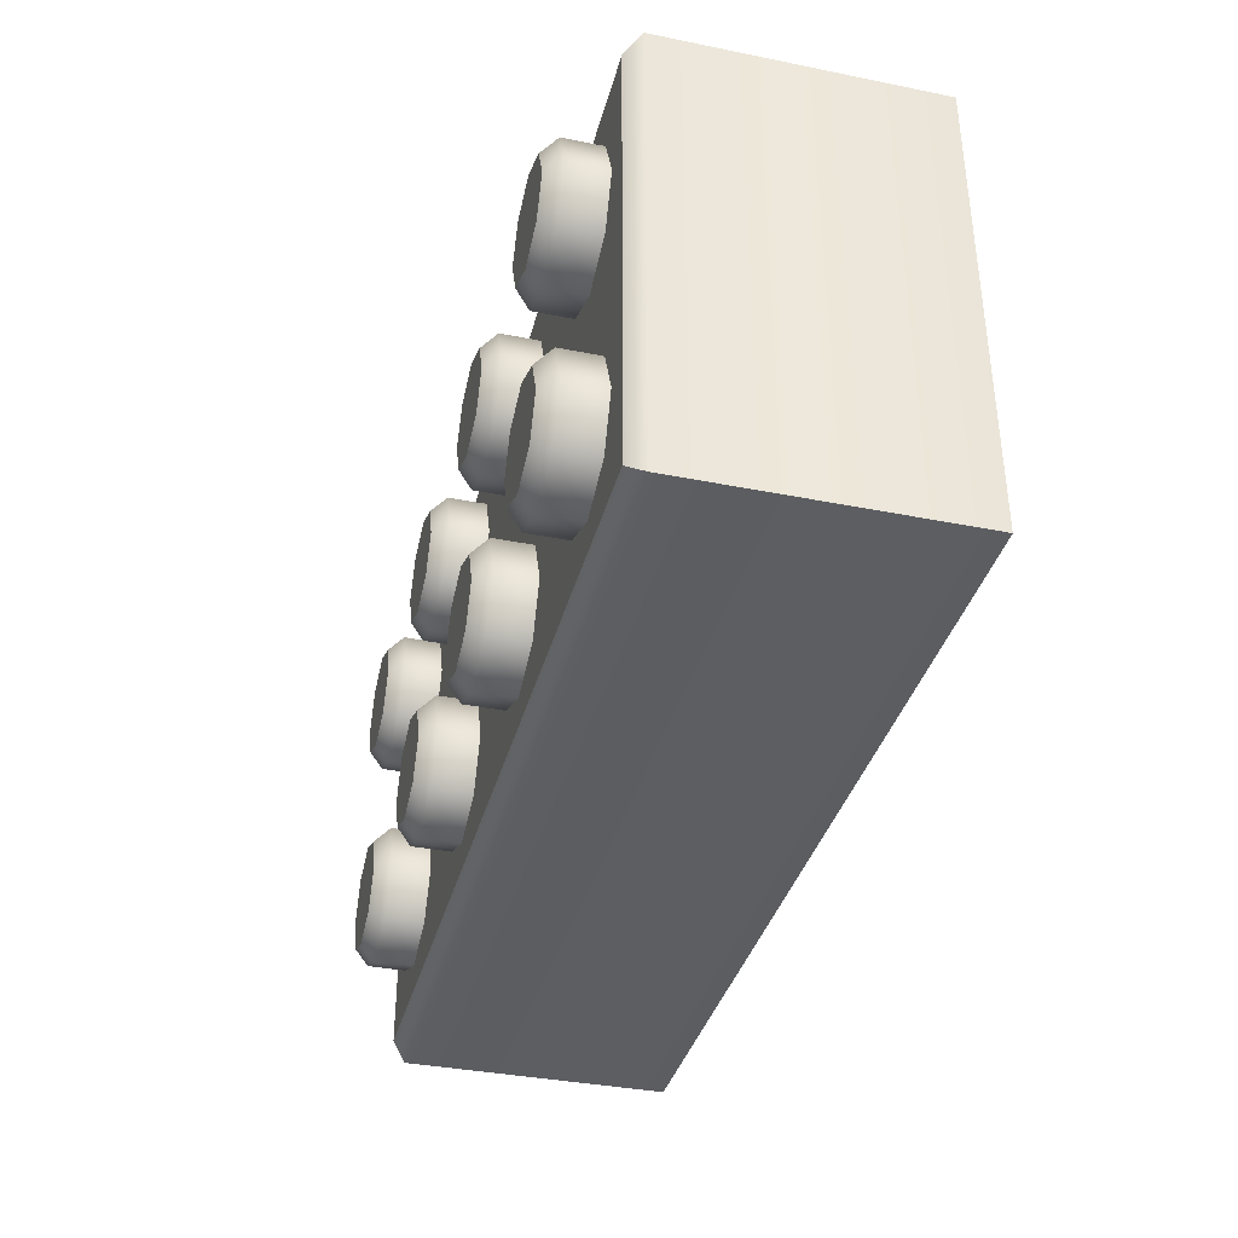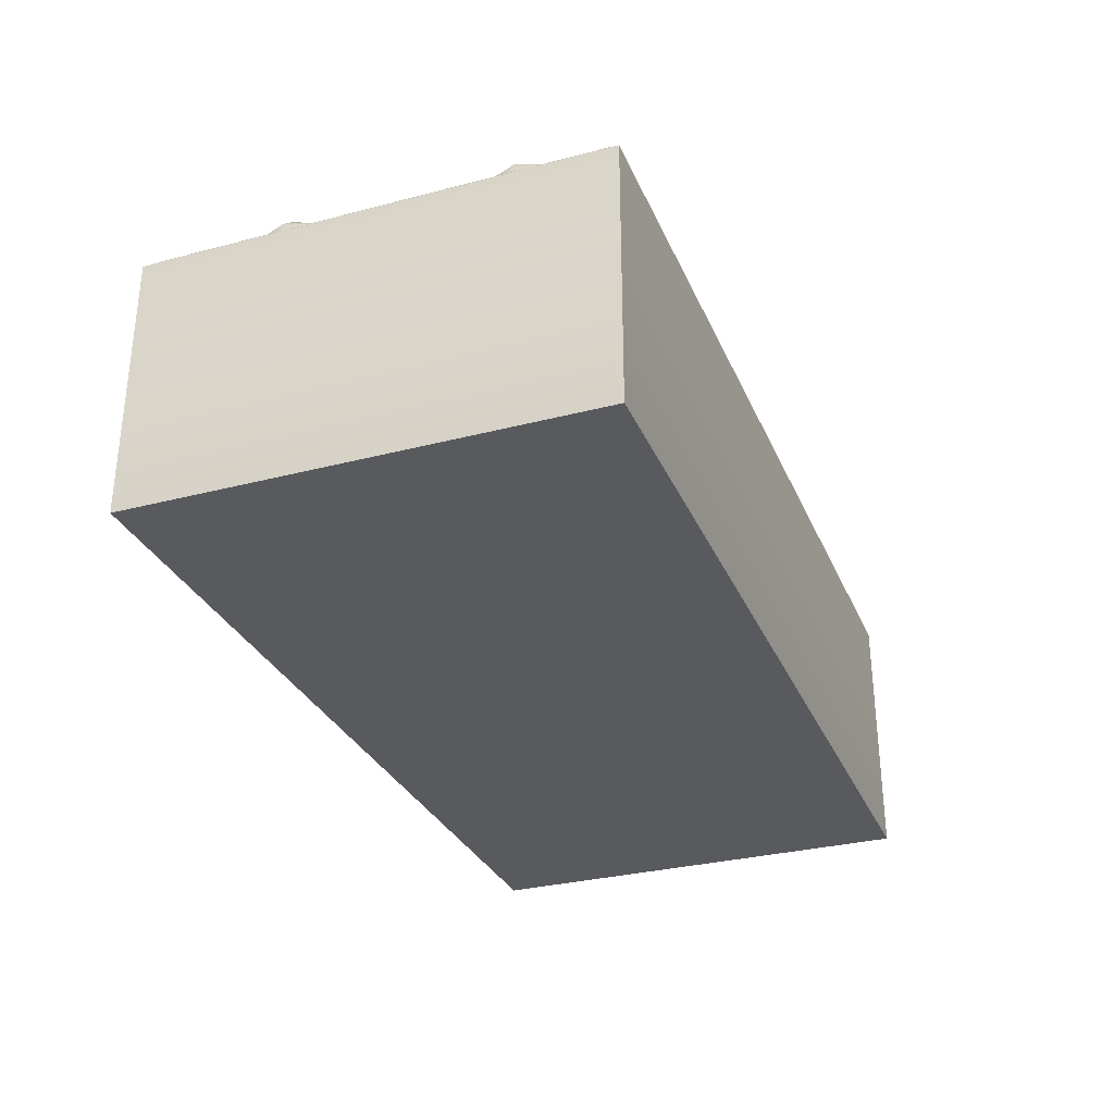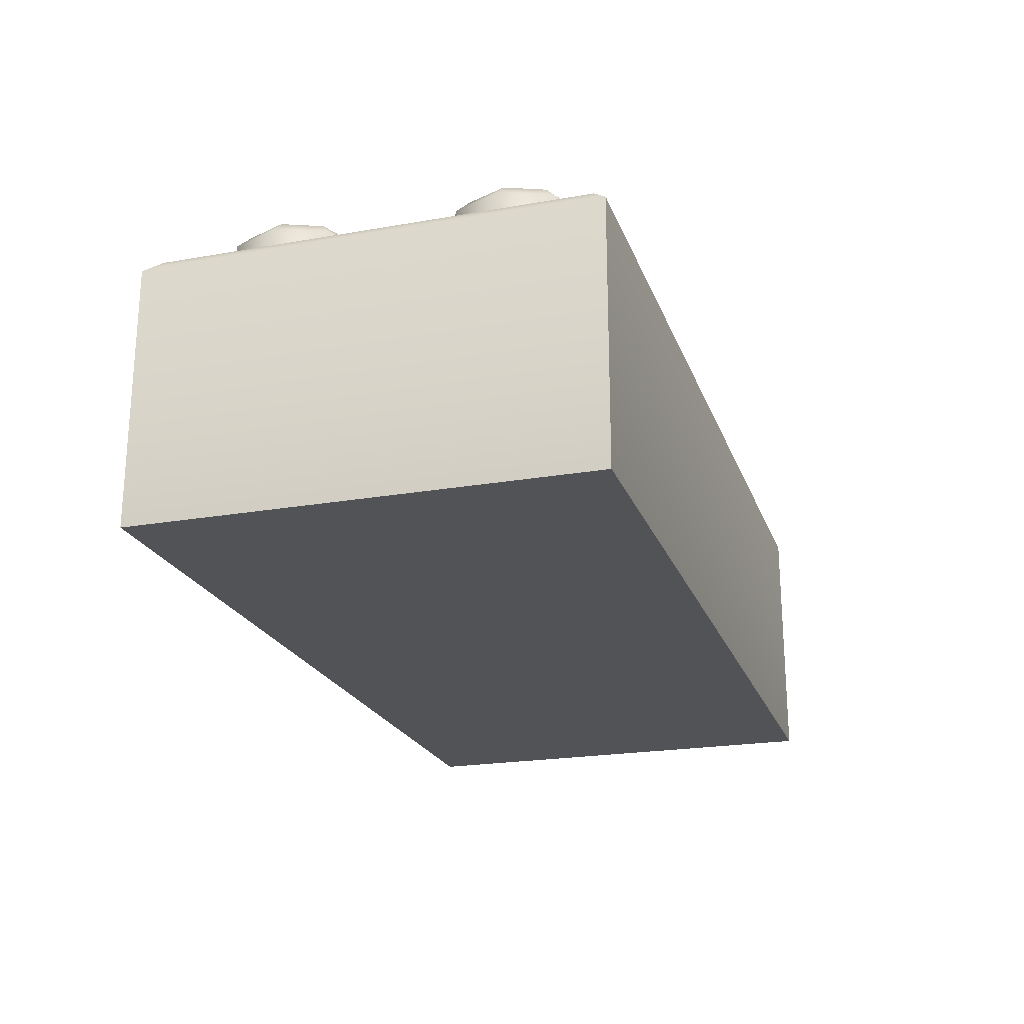
<metadata>
{"format":"obj","ext":"obj","renderer":"f3d","projection":"perspective","resolution":1024,"background":"white","views":[{"elev":-36.9,"azim":-104.5,"up":"+Z"},{"elev":-30.7,"azim":-69.4,"up":"+Y"},{"elev":-21.9,"azim":107.1,"up":"+Y"}]}
</metadata>
<code>
g round-hq-brick-2x4
v 0.159 0 0.079 1 1 1
v 0.159 0 -0.079 1 1 1
v -0.159 0 0.079 1 1 1
v -0.159 0 -0.079 1 1 1
v -0.159 0.091 -0.079 1 1 1
v -0.159 0.091 0.079 1 1 1
v -0.154 0.096 -0.074 1 1 1
v -0.154 0.096 0.074 1 1 1
v 0.159 0.091 0.079 1 1 1
v 0.154 0.096 0.074 1 1 1
v 0.159 0.091 -0.079 1 1 1
v 0.154 0.096 -0.074 1 1 1
v 0.05834 0.114 0.0395 1 1 1
v 0.05289 0.114 0.05264 1 1 1
v 0.05289 0.114 0.02636 1 1 1
v 0.03975 0.114 0.02091 1 1 1
v 0.03975 0.114 0.05809 1 1 1
v 0.02661 0.114 0.02636 1 1 1
v 0.02661 0.114 0.05264 1 1 1
v 0.02116 0.114 0.0395 1 1 1
v 0.02278 0.109 0.05647 1 1 1
v 0.03975 0.109 0.0635 1 1 1
v 0.05672 0.109 0.05647 1 1 1
v 0.01575 0.109 0.0395 1 1 1
v 0.02278 0.096 0.05647 1 1 1
v 0.03975 0.096 0.0635 1 1 1
v 0.01575 0.096 0.0395 1 1 1
v 0.05672 0.096 0.05647 1 1 1
v 0.02278 0.096 0.02253 1 1 1
v 0.06375 0.096 0.0395 1 1 1
v 0.02278 0.109 0.02253 1 1 1
v 0.03975 0.096 0.0155 1 1 1
v 0.06375 0.109 0.0395 1 1 1
v 0.05672 0.096 0.02253 1 1 1
v 0.03975 0.109 0.0155 1 1 1
v 0.05672 0.109 0.02253 1 1 1
v 0.1378 0.114 -0.0395 1 1 1
v 0.1324 0.114 -0.02636 1 1 1
v 0.1324 0.114 -0.05264 1 1 1
v 0.1192 0.114 -0.05809 1 1 1
v 0.1192 0.114 -0.02091 1 1 1
v 0.1061 0.114 -0.05264 1 1 1
v 0.1061 0.114 -0.02636 1 1 1
v 0.1007 0.114 -0.0395 1 1 1
v 0.1023 0.109 -0.02253 1 1 1
v 0.1192 0.109 -0.0155 1 1 1
v 0.1362 0.109 -0.02253 1 1 1
v 0.09525 0.109 -0.0395 1 1 1
v 0.1023 0.096 -0.02253 1 1 1
v 0.1192 0.096 -0.0155 1 1 1
v 0.09525 0.096 -0.0395 1 1 1
v 0.1362 0.096 -0.02253 1 1 1
v 0.1023 0.096 -0.05647 1 1 1
v 0.1432 0.096 -0.0395 1 1 1
v 0.1023 0.109 -0.05647 1 1 1
v 0.1192 0.096 -0.0635 1 1 1
v 0.1432 0.109 -0.0395 1 1 1
v 0.1362 0.096 -0.05647 1 1 1
v 0.1192 0.109 -0.0635 1 1 1
v 0.1362 0.109 -0.05647 1 1 1
v -0.02116 0.114 0.0395 1 1 1
v -0.02661 0.114 0.05264 1 1 1
v -0.02661 0.114 0.02636 1 1 1
v -0.03975 0.114 0.02091 1 1 1
v -0.03975 0.114 0.05809 1 1 1
v -0.05289 0.114 0.02636 1 1 1
v -0.05289 0.114 0.05264 1 1 1
v -0.05834 0.114 0.0395 1 1 1
v -0.05672 0.109 0.05647 1 1 1
v -0.03975 0.109 0.0635 1 1 1
v -0.02278 0.109 0.05647 1 1 1
v -0.06375 0.109 0.0395 1 1 1
v -0.05672 0.096 0.05647 1 1 1
v -0.03975 0.096 0.0635 1 1 1
v -0.06375 0.096 0.0395 1 1 1
v -0.02278 0.096 0.05647 1 1 1
v -0.05672 0.096 0.02253 1 1 1
v -0.01575 0.096 0.0395 1 1 1
v -0.05672 0.109 0.02253 1 1 1
v -0.03975 0.096 0.0155 1 1 1
v -0.01575 0.109 0.0395 1 1 1
v -0.02278 0.096 0.02253 1 1 1
v -0.03975 0.109 0.0155 1 1 1
v -0.02278 0.109 0.02253 1 1 1
v -0.02116 0.114 -0.0395 1 1 1
v -0.02661 0.114 -0.02636 1 1 1
v -0.02661 0.114 -0.05264 1 1 1
v -0.03975 0.114 -0.05809 1 1 1
v -0.03975 0.114 -0.02091 1 1 1
v -0.05289 0.114 -0.05264 1 1 1
v -0.05289 0.114 -0.02636 1 1 1
v -0.05834 0.114 -0.0395 1 1 1
v -0.05672 0.109 -0.02253 1 1 1
v -0.03975 0.109 -0.0155 1 1 1
v -0.02278 0.109 -0.02253 1 1 1
v -0.06375 0.109 -0.0395 1 1 1
v -0.05672 0.096 -0.02253 1 1 1
v -0.03975 0.096 -0.0155 1 1 1
v -0.06375 0.096 -0.0395 1 1 1
v -0.02278 0.096 -0.02253 1 1 1
v -0.05672 0.096 -0.05647 1 1 1
v -0.01575 0.096 -0.0395 1 1 1
v -0.05672 0.109 -0.05647 1 1 1
v -0.03975 0.096 -0.0635 1 1 1
v -0.01575 0.109 -0.0395 1 1 1
v -0.02278 0.096 -0.05647 1 1 1
v -0.03975 0.109 -0.0635 1 1 1
v -0.02278 0.109 -0.05647 1 1 1
v 0.1378 0.114 0.0395 1 1 1
v 0.1324 0.114 0.05264 1 1 1
v 0.1324 0.114 0.02636 1 1 1
v 0.1192 0.114 0.02091 1 1 1
v 0.1192 0.114 0.05809 1 1 1
v 0.1061 0.114 0.02636 1 1 1
v 0.1061 0.114 0.05264 1 1 1
v 0.1007 0.114 0.0395 1 1 1
v 0.1023 0.109 0.05647 1 1 1
v 0.1192 0.109 0.0635 1 1 1
v 0.1362 0.109 0.05647 1 1 1
v 0.09525 0.109 0.0395 1 1 1
v 0.1023 0.096 0.05647 1 1 1
v 0.1192 0.096 0.0635 1 1 1
v 0.09525 0.096 0.0395 1 1 1
v 0.1362 0.096 0.05647 1 1 1
v 0.1023 0.096 0.02253 1 1 1
v 0.1432 0.096 0.0395 1 1 1
v 0.1023 0.109 0.02253 1 1 1
v 0.1192 0.096 0.0155 1 1 1
v 0.1432 0.109 0.0395 1 1 1
v 0.1362 0.096 0.02253 1 1 1
v 0.1192 0.109 0.0155 1 1 1
v 0.1362 0.109 0.02253 1 1 1
v -0.1007 0.114 0.0395 1 1 1
v -0.1061 0.114 0.05264 1 1 1
v -0.1061 0.114 0.02636 1 1 1
v -0.1192 0.114 0.02091 1 1 1
v -0.1192 0.114 0.05809 1 1 1
v -0.1324 0.114 0.02636 1 1 1
v -0.1324 0.114 0.05264 1 1 1
v -0.1378 0.114 0.0395 1 1 1
v -0.1362 0.109 0.05647 1 1 1
v -0.1192 0.109 0.0635 1 1 1
v -0.1023 0.109 0.05647 1 1 1
v -0.1432 0.109 0.0395 1 1 1
v -0.1362 0.096 0.05647 1 1 1
v -0.1192 0.096 0.0635 1 1 1
v -0.1432 0.096 0.0395 1 1 1
v -0.1023 0.096 0.05647 1 1 1
v -0.1362 0.096 0.02253 1 1 1
v -0.09525 0.096 0.0395 1 1 1
v -0.1362 0.109 0.02253 1 1 1
v -0.1192 0.096 0.0155 1 1 1
v -0.09525 0.109 0.0395 1 1 1
v -0.1023 0.096 0.02253 1 1 1
v -0.1192 0.109 0.0155 1 1 1
v -0.1023 0.109 0.02253 1 1 1
v -0.1007 0.114 -0.0395 1 1 1
v -0.1061 0.114 -0.02636 1 1 1
v -0.1061 0.114 -0.05264 1 1 1
v -0.1192 0.114 -0.05809 1 1 1
v -0.1192 0.114 -0.02091 1 1 1
v -0.1324 0.114 -0.05264 1 1 1
v -0.1324 0.114 -0.02636 1 1 1
v -0.1378 0.114 -0.0395 1 1 1
v -0.1362 0.109 -0.02253 1 1 1
v -0.1192 0.109 -0.0155 1 1 1
v -0.1023 0.109 -0.02253 1 1 1
v -0.1432 0.109 -0.0395 1 1 1
v -0.1362 0.096 -0.02253 1 1 1
v -0.1192 0.096 -0.0155 1 1 1
v -0.1432 0.096 -0.0395 1 1 1
v -0.1023 0.096 -0.02253 1 1 1
v -0.1362 0.096 -0.05647 1 1 1
v -0.09525 0.096 -0.0395 1 1 1
v -0.1362 0.109 -0.05647 1 1 1
v -0.1192 0.096 -0.0635 1 1 1
v -0.09525 0.109 -0.0395 1 1 1
v -0.1023 0.096 -0.05647 1 1 1
v -0.1192 0.109 -0.0635 1 1 1
v -0.1023 0.109 -0.05647 1 1 1
v 0.05834 0.114 -0.0395 1 1 1
v 0.05289 0.114 -0.02636 1 1 1
v 0.05289 0.114 -0.05264 1 1 1
v 0.03975 0.114 -0.05809 1 1 1
v 0.03975 0.114 -0.02091 1 1 1
v 0.02661 0.114 -0.05264 1 1 1
v 0.02661 0.114 -0.02636 1 1 1
v 0.02116 0.114 -0.0395 1 1 1
v 0.02278 0.109 -0.02253 1 1 1
v 0.03975 0.109 -0.0155 1 1 1
v 0.05672 0.109 -0.02253 1 1 1
v 0.01575 0.109 -0.0395 1 1 1
v 0.02278 0.096 -0.02253 1 1 1
v 0.03975 0.096 -0.0155 1 1 1
v 0.01575 0.096 -0.0395 1 1 1
v 0.05672 0.096 -0.02253 1 1 1
v 0.02278 0.096 -0.05647 1 1 1
v 0.06375 0.096 -0.0395 1 1 1
v 0.02278 0.109 -0.05647 1 1 1
v 0.03975 0.096 -0.0635 1 1 1
v 0.06375 0.109 -0.0395 1 1 1
v 0.05672 0.096 -0.05647 1 1 1
v 0.03975 0.109 -0.0635 1 1 1
v 0.05672 0.109 -0.05647 1 1 1
f 3 2 1
f 2 3 4
f 3 5 4
f 5 3 6
f 6 7 5
f 7 6 8
f 9 3 1
f 3 9 6
f 10 6 9
f 6 10 8
f 5 2 4
f 2 5 11
f 7 11 5
f 11 7 12
f 7 10 12
f 10 7 8
f 2 9 1
f 9 2 11
f 12 9 11
f 9 12 10
f 15 14 13
f 14 15 16
f 14 16 17
f 17 16 18
f 17 18 19
f 19 18 20
f 20 21 19
f 21 17 19
f 17 21 22
f 22 14 17
f 14 22 23
f 23 13 14
f 21 20 24
f 25 22 21
f 24 25 21
f 22 25 26
f 26 23 22
f 25 24 27
f 23 26 28
f 24 29 27
f 30 23 28
f 20 31 24
f 29 24 31
f 31 20 18
f 31 32 29
f 16 31 18
f 23 30 33
f 13 23 33
f 34 33 30
f 32 31 35
f 31 16 35
f 35 34 32
f 15 35 16
f 36 13 33
f 33 34 36
f 34 35 36
f 35 15 36
f 13 36 15
f 39 38 37
f 38 39 40
f 38 40 41
f 41 40 42
f 41 42 43
f 43 42 44
f 44 45 43
f 45 41 43
f 41 45 46
f 46 38 41
f 38 46 47
f 47 37 38
f 45 44 48
f 49 46 45
f 48 49 45
f 46 49 50
f 50 47 46
f 49 48 51
f 47 50 52
f 48 53 51
f 54 47 52
f 44 55 48
f 53 48 55
f 55 44 42
f 55 56 53
f 40 55 42
f 47 54 57
f 37 47 57
f 58 57 54
f 56 55 59
f 55 40 59
f 59 58 56
f 39 59 40
f 60 37 57
f 57 58 60
f 58 59 60
f 59 39 60
f 37 60 39
f 63 62 61
f 62 63 64
f 62 64 65
f 65 64 66
f 65 66 67
f 67 66 68
f 68 69 67
f 69 65 67
f 65 69 70
f 70 62 65
f 62 70 71
f 71 61 62
f 69 68 72
f 73 70 69
f 72 73 69
f 70 73 74
f 74 71 70
f 73 72 75
f 71 74 76
f 72 77 75
f 78 71 76
f 68 79 72
f 77 72 79
f 79 68 66
f 79 80 77
f 64 79 66
f 71 78 81
f 61 71 81
f 82 81 78
f 80 79 83
f 79 64 83
f 83 82 80
f 63 83 64
f 84 61 81
f 81 82 84
f 82 83 84
f 83 63 84
f 61 84 63
f 87 86 85
f 86 87 88
f 86 88 89
f 89 88 90
f 89 90 91
f 91 90 92
f 92 93 91
f 93 89 91
f 89 93 94
f 94 86 89
f 86 94 95
f 95 85 86
f 93 92 96
f 97 94 93
f 96 97 93
f 94 97 98
f 98 95 94
f 97 96 99
f 95 98 100
f 96 101 99
f 102 95 100
f 92 103 96
f 101 96 103
f 103 92 90
f 103 104 101
f 88 103 90
f 95 102 105
f 85 95 105
f 106 105 102
f 104 103 107
f 103 88 107
f 107 106 104
f 87 107 88
f 108 85 105
f 105 106 108
f 106 107 108
f 107 87 108
f 85 108 87
f 111 110 109
f 110 111 112
f 110 112 113
f 113 112 114
f 113 114 115
f 115 114 116
f 116 117 115
f 117 113 115
f 113 117 118
f 118 110 113
f 110 118 119
f 119 109 110
f 117 116 120
f 121 118 117
f 120 121 117
f 118 121 122
f 122 119 118
f 121 120 123
f 119 122 124
f 120 125 123
f 126 119 124
f 116 127 120
f 125 120 127
f 127 116 114
f 127 128 125
f 112 127 114
f 119 126 129
f 109 119 129
f 130 129 126
f 128 127 131
f 127 112 131
f 131 130 128
f 111 131 112
f 132 109 129
f 129 130 132
f 130 131 132
f 131 111 132
f 109 132 111
f 135 134 133
f 134 135 136
f 134 136 137
f 137 136 138
f 137 138 139
f 139 138 140
f 140 141 139
f 141 137 139
f 137 141 142
f 142 134 137
f 134 142 143
f 143 133 134
f 141 140 144
f 145 142 141
f 144 145 141
f 142 145 146
f 146 143 142
f 145 144 147
f 143 146 148
f 144 149 147
f 150 143 148
f 140 151 144
f 149 144 151
f 151 140 138
f 151 152 149
f 136 151 138
f 143 150 153
f 133 143 153
f 154 153 150
f 152 151 155
f 151 136 155
f 155 154 152
f 135 155 136
f 156 133 153
f 153 154 156
f 154 155 156
f 155 135 156
f 133 156 135
f 159 158 157
f 158 159 160
f 158 160 161
f 161 160 162
f 161 162 163
f 163 162 164
f 164 165 163
f 165 161 163
f 161 165 166
f 166 158 161
f 158 166 167
f 167 157 158
f 165 164 168
f 169 166 165
f 168 169 165
f 166 169 170
f 170 167 166
f 169 168 171
f 167 170 172
f 168 173 171
f 174 167 172
f 164 175 168
f 173 168 175
f 175 164 162
f 175 176 173
f 160 175 162
f 167 174 177
f 157 167 177
f 178 177 174
f 176 175 179
f 175 160 179
f 179 178 176
f 159 179 160
f 180 157 177
f 177 178 180
f 178 179 180
f 179 159 180
f 157 180 159
f 183 182 181
f 182 183 184
f 182 184 185
f 185 184 186
f 185 186 187
f 187 186 188
f 188 189 187
f 189 185 187
f 185 189 190
f 190 182 185
f 182 190 191
f 191 181 182
f 189 188 192
f 193 190 189
f 192 193 189
f 190 193 194
f 194 191 190
f 193 192 195
f 191 194 196
f 192 197 195
f 198 191 196
f 188 199 192
f 197 192 199
f 199 188 186
f 199 200 197
f 184 199 186
f 191 198 201
f 181 191 201
f 202 201 198
f 200 199 203
f 199 184 203
f 203 202 200
f 183 203 184
f 204 181 201
f 201 202 204
f 202 203 204
f 203 183 204
f 181 204 183
g round-hq-brick-2x4
f 3 2 1
f 2 3 4
f 3 5 4
f 5 3 6
f 6 7 5
f 7 6 8
f 9 3 1
f 3 9 6
f 10 6 9
f 6 10 8
f 5 2 4
f 2 5 11
f 7 11 5
f 11 7 12
f 7 10 12
f 10 7 8
f 2 9 1
f 9 2 11
f 12 9 11
f 9 12 10
f 15 14 13
f 14 15 16
f 14 16 17
f 17 16 18
f 17 18 19
f 19 18 20
f 20 21 19
f 21 17 19
f 17 21 22
f 22 14 17
f 14 22 23
f 23 13 14
f 21 20 24
f 25 22 21
f 24 25 21
f 22 25 26
f 26 23 22
f 25 24 27
f 23 26 28
f 24 29 27
f 30 23 28
f 20 31 24
f 29 24 31
f 31 20 18
f 31 32 29
f 16 31 18
f 23 30 33
f 13 23 33
f 34 33 30
f 32 31 35
f 31 16 35
f 35 34 32
f 15 35 16
f 36 13 33
f 33 34 36
f 34 35 36
f 35 15 36
f 13 36 15
f 39 38 37
f 38 39 40
f 38 40 41
f 41 40 42
f 41 42 43
f 43 42 44
f 44 45 43
f 45 41 43
f 41 45 46
f 46 38 41
f 38 46 47
f 47 37 38
f 45 44 48
f 49 46 45
f 48 49 45
f 46 49 50
f 50 47 46
f 49 48 51
f 47 50 52
f 48 53 51
f 54 47 52
f 44 55 48
f 53 48 55
f 55 44 42
f 55 56 53
f 40 55 42
f 47 54 57
f 37 47 57
f 58 57 54
f 56 55 59
f 55 40 59
f 59 58 56
f 39 59 40
f 60 37 57
f 57 58 60
f 58 59 60
f 59 39 60
f 37 60 39
f 63 62 61
f 62 63 64
f 62 64 65
f 65 64 66
f 65 66 67
f 67 66 68
f 68 69 67
f 69 65 67
f 65 69 70
f 70 62 65
f 62 70 71
f 71 61 62
f 69 68 72
f 73 70 69
f 72 73 69
f 70 73 74
f 74 71 70
f 73 72 75
f 71 74 76
f 72 77 75
f 78 71 76
f 68 79 72
f 77 72 79
f 79 68 66
f 79 80 77
f 64 79 66
f 71 78 81
f 61 71 81
f 82 81 78
f 80 79 83
f 79 64 83
f 83 82 80
f 63 83 64
f 84 61 81
f 81 82 84
f 82 83 84
f 83 63 84
f 61 84 63
f 87 86 85
f 86 87 88
f 86 88 89
f 89 88 90
f 89 90 91
f 91 90 92
f 92 93 91
f 93 89 91
f 89 93 94
f 94 86 89
f 86 94 95
f 95 85 86
f 93 92 96
f 97 94 93
f 96 97 93
f 94 97 98
f 98 95 94
f 97 96 99
f 95 98 100
f 96 101 99
f 102 95 100
f 92 103 96
f 101 96 103
f 103 92 90
f 103 104 101
f 88 103 90
f 95 102 105
f 85 95 105
f 106 105 102
f 104 103 107
f 103 88 107
f 107 106 104
f 87 107 88
f 108 85 105
f 105 106 108
f 106 107 108
f 107 87 108
f 85 108 87
f 111 110 109
f 110 111 112
f 110 112 113
f 113 112 114
f 113 114 115
f 115 114 116
f 116 117 115
f 117 113 115
f 113 117 118
f 118 110 113
f 110 118 119
f 119 109 110
f 117 116 120
f 121 118 117
f 120 121 117
f 118 121 122
f 122 119 118
f 121 120 123
f 119 122 124
f 120 125 123
f 126 119 124
f 116 127 120
f 125 120 127
f 127 116 114
f 127 128 125
f 112 127 114
f 119 126 129
f 109 119 129
f 130 129 126
f 128 127 131
f 127 112 131
f 131 130 128
f 111 131 112
f 132 109 129
f 129 130 132
f 130 131 132
f 131 111 132
f 109 132 111
f 135 134 133
f 134 135 136
f 134 136 137
f 137 136 138
f 137 138 139
f 139 138 140
f 140 141 139
f 141 137 139
f 137 141 142
f 142 134 137
f 134 142 143
f 143 133 134
f 141 140 144
f 145 142 141
f 144 145 141
f 142 145 146
f 146 143 142
f 145 144 147
f 143 146 148
f 144 149 147
f 150 143 148
f 140 151 144
f 149 144 151
f 151 140 138
f 151 152 149
f 136 151 138
f 143 150 153
f 133 143 153
f 154 153 150
f 152 151 155
f 151 136 155
f 155 154 152
f 135 155 136
f 156 133 153
f 153 154 156
f 154 155 156
f 155 135 156
f 133 156 135
f 159 158 157
f 158 159 160
f 158 160 161
f 161 160 162
f 161 162 163
f 163 162 164
f 164 165 163
f 165 161 163
f 161 165 166
f 166 158 161
f 158 166 167
f 167 157 158
f 165 164 168
f 169 166 165
f 168 169 165
f 166 169 170
f 170 167 166
f 169 168 171
f 167 170 172
f 168 173 171
f 174 167 172
f 164 175 168
f 173 168 175
f 175 164 162
f 175 176 173
f 160 175 162
f 167 174 177
f 157 167 177
f 178 177 174
f 176 175 179
f 175 160 179
f 179 178 176
f 159 179 160
f 180 157 177
f 177 178 180
f 178 179 180
f 179 159 180
f 157 180 159
f 183 182 181
f 182 183 184
f 182 184 185
f 185 184 186
f 185 186 187
f 187 186 188
f 188 189 187
f 189 185 187
f 185 189 190
f 190 182 185
f 182 190 191
f 191 181 182
f 189 188 192
f 193 190 189
f 192 193 189
f 190 193 194
f 194 191 190
f 193 192 195
f 191 194 196
f 192 197 195
f 198 191 196
f 188 199 192
f 197 192 199
f 199 188 186
f 199 200 197
f 184 199 186
f 191 198 201
f 181 191 201
f 202 201 198
f 200 199 203
f 199 184 203
f 203 202 200
f 183 203 184
f 204 181 201
f 201 202 204
f 202 203 204
f 203 183 204
f 181 204 183

</code>
